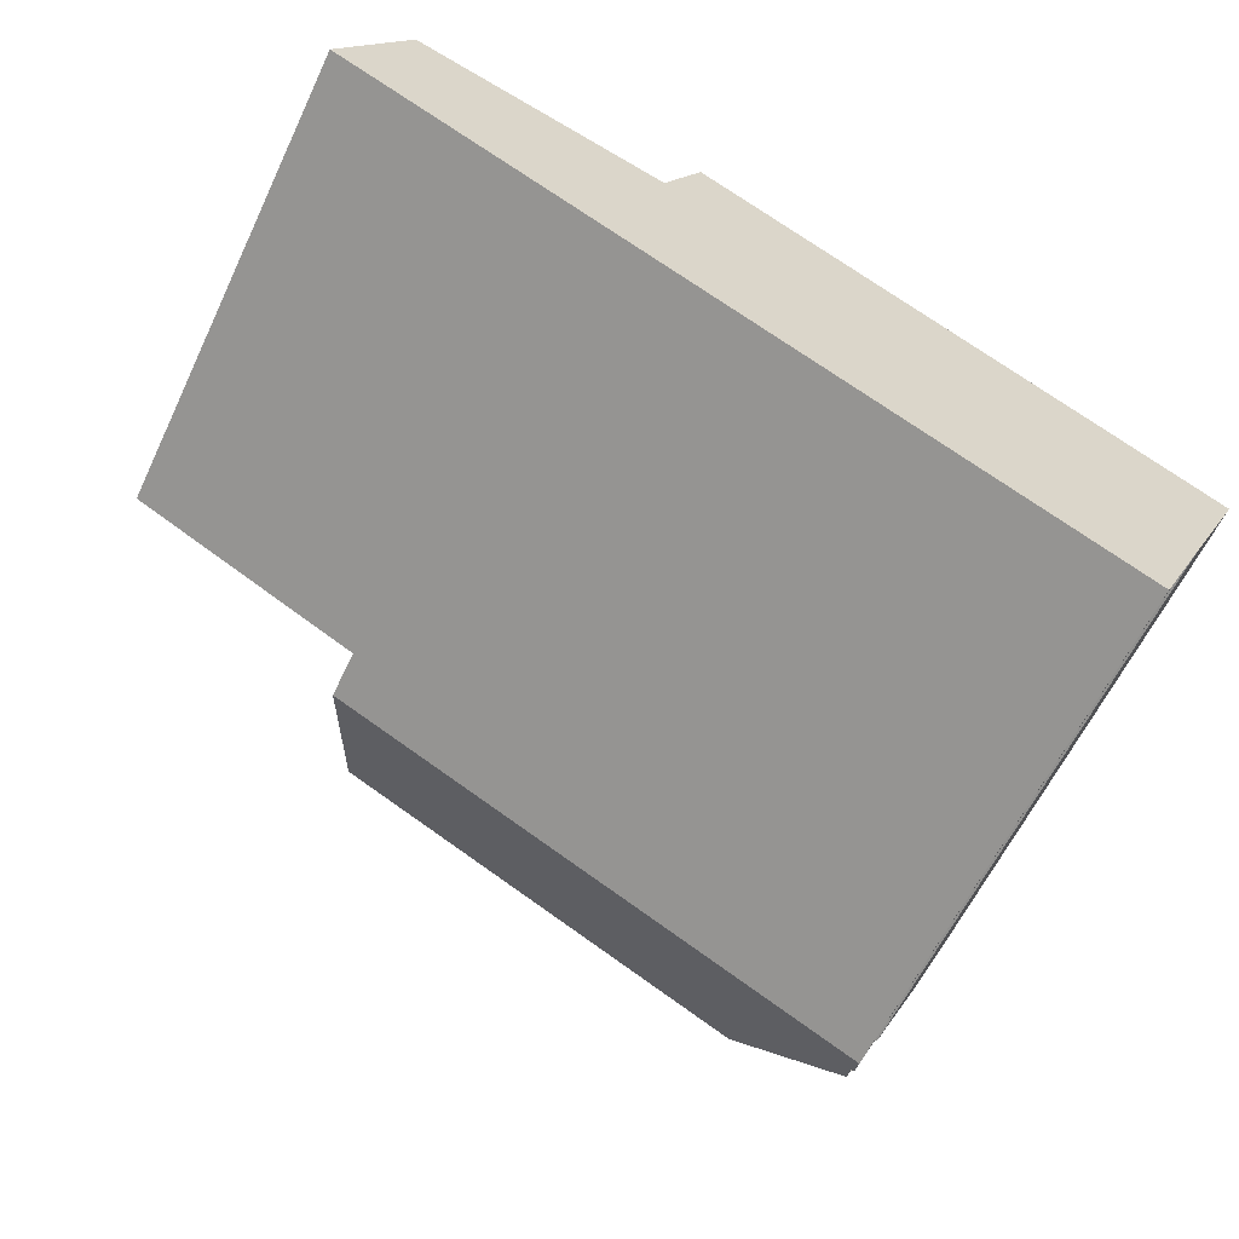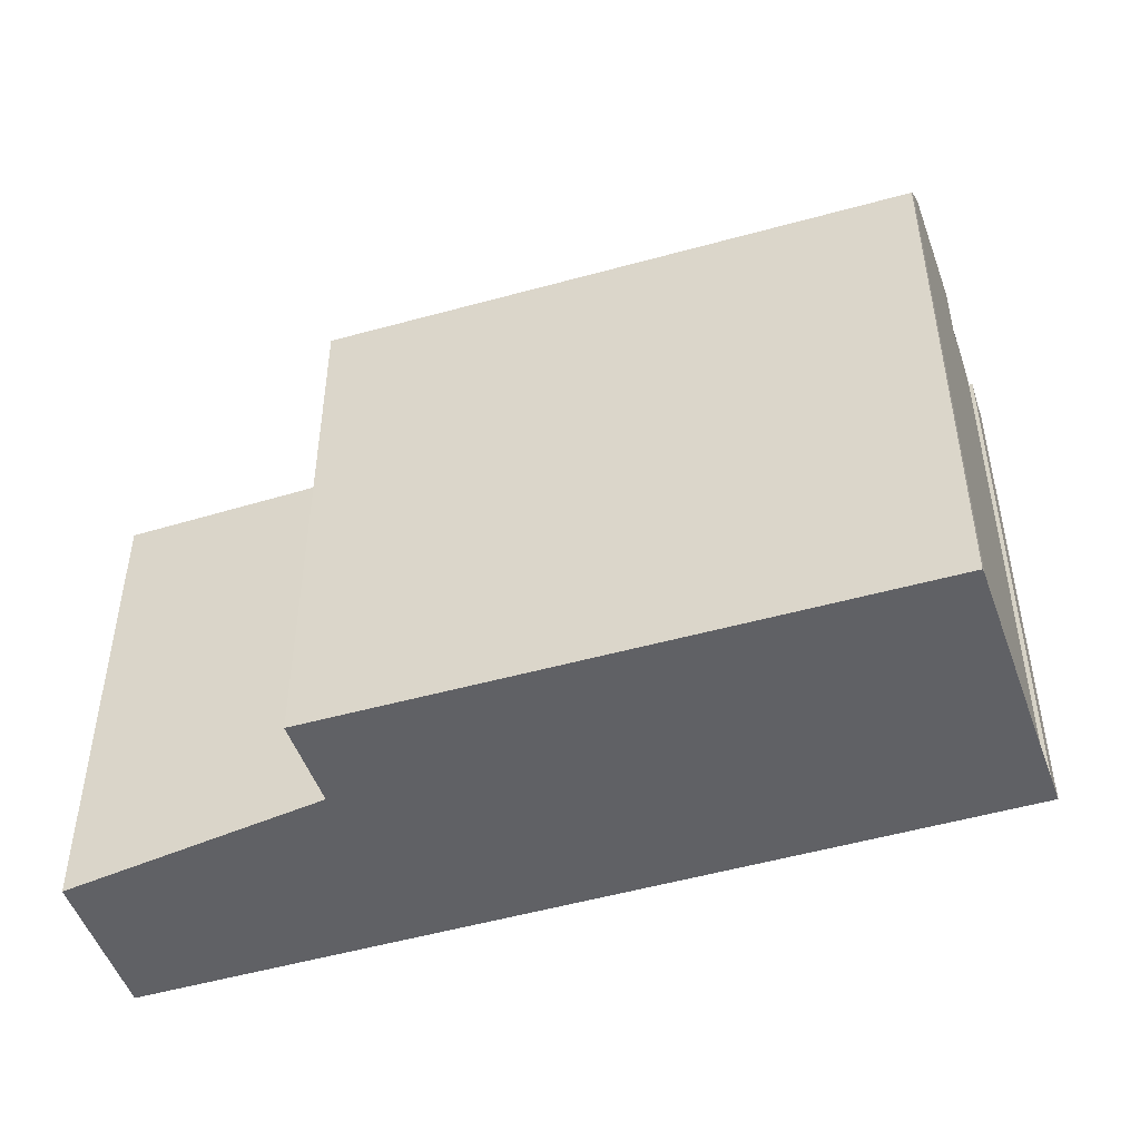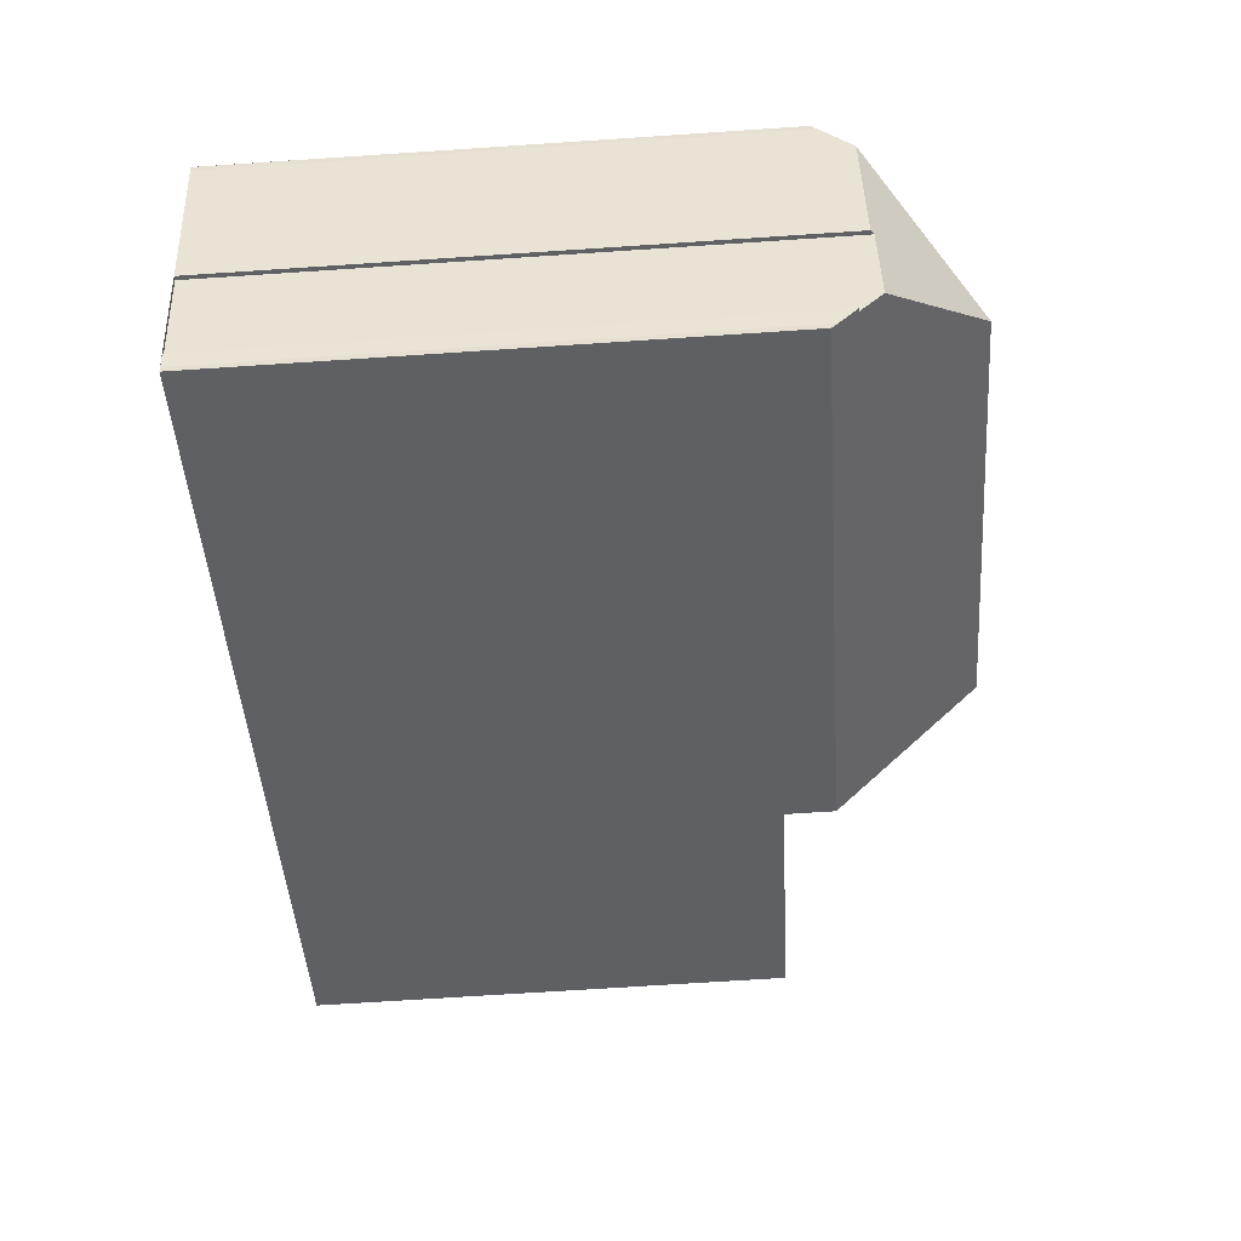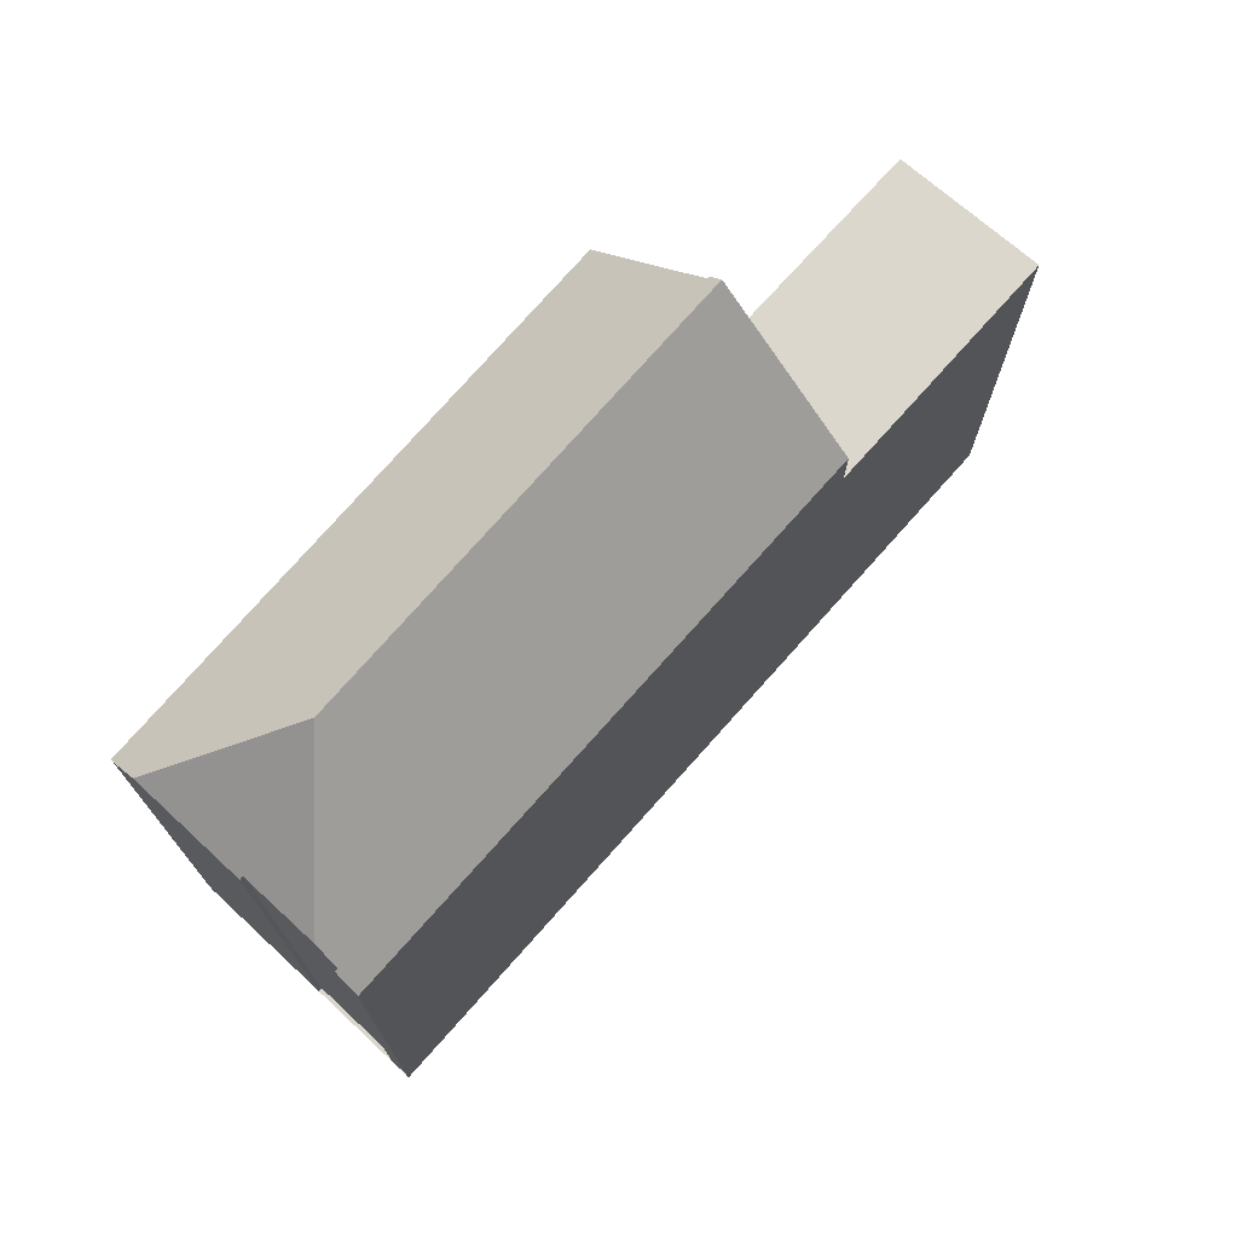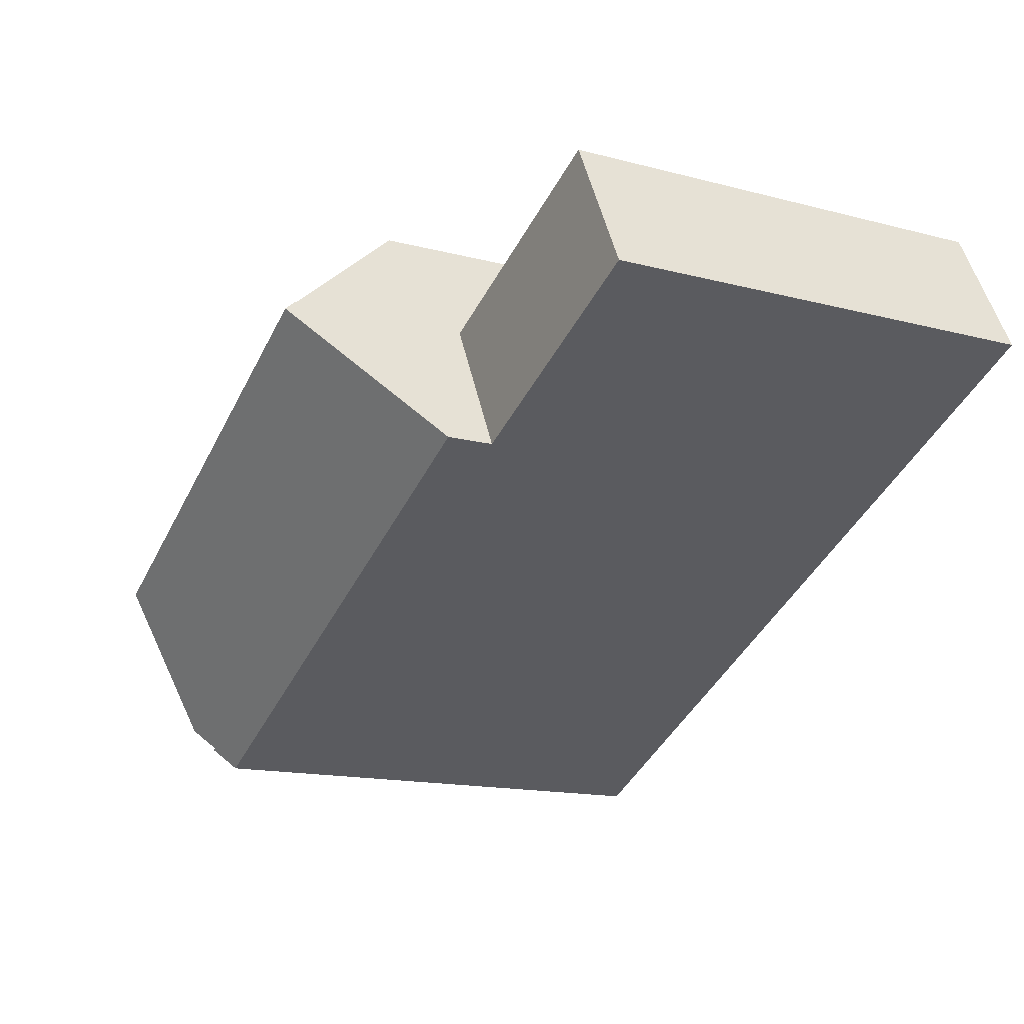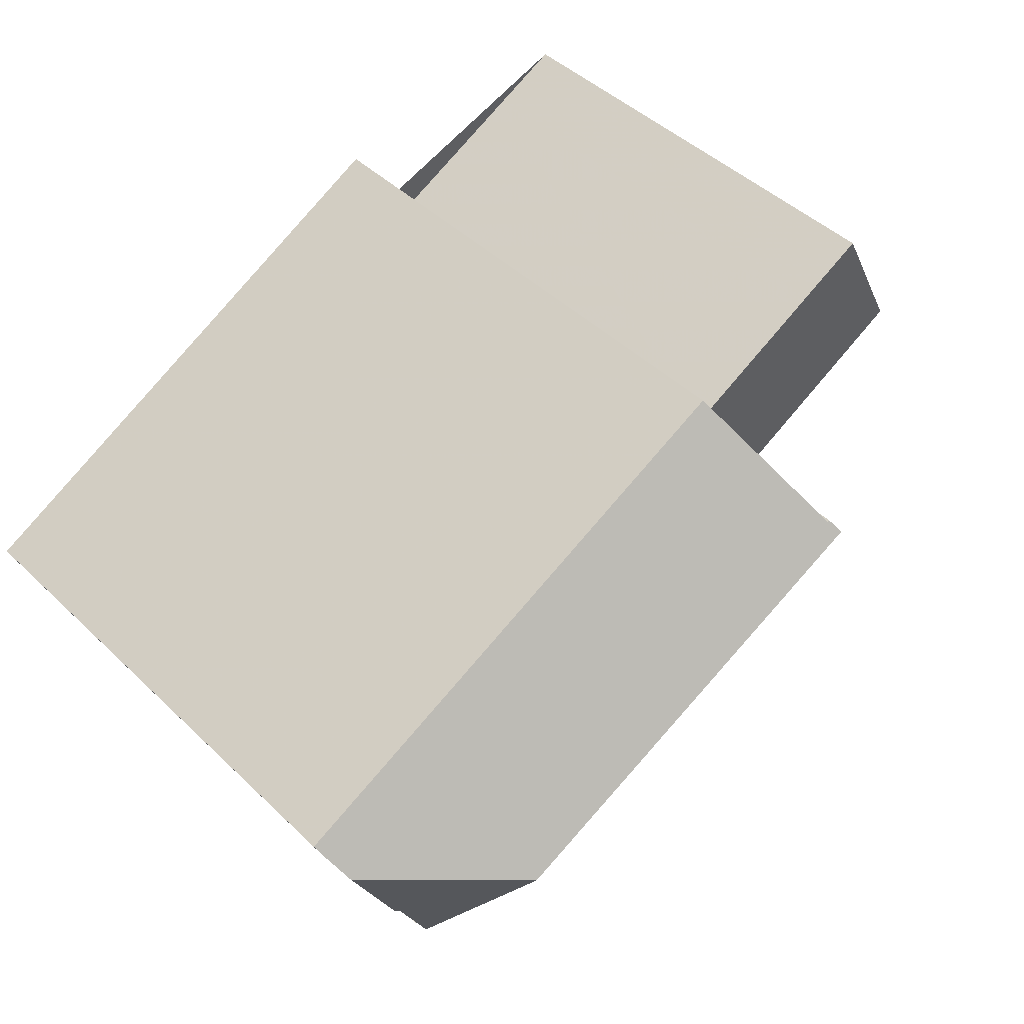
<metadata>
{"format":"obj","ext":"obj","renderer":"f3d","projection":"perspective","resolution":1024,"background":"white","views":[{"elev":-61.5,"azim":154.5,"up":"+Y"},{"elev":-48.4,"azim":-135.4,"up":"+Z"},{"elev":-70.1,"azim":-86.2,"up":"+Y"},{"elev":73.5,"azim":-22.0,"up":"+Z"},{"elev":-14.7,"azim":60.2,"up":"+Y"},{"elev":46.5,"azim":-42.9,"up":"+Y"}]}
</metadata>
<code>
v -206.9 -1458 11.83
v -206.9 -1458 11.96
v -207.1 -1457 12.36
v -207 -1457 12.35
v -209.4 -1452 12.09
v -209.5 -1452 11.95
v -197.8 -1446 12.05
v -196.6 -1449 15.02
v -191.2 -1446 10.75
v -189.7 -1449 10.77
v -207.9 -1455 12.86
v -208 -1455 12.78
v -207.2 -1457 12.87
v -205.8 -1454 15.16
v -194.9 -1452 11.93
v -196.4 -1449 15.3
v -207.2 -1457 12.87
v -194.9 -1452 11.93
v -209.1 -1453 12.77
v -205.8 -1454 15.16
v -196.5 -1449 15.02
v -196.4 -1449 15.3
v -194.9 -1452 10.82
v -196.5 -1449 10.8
v -196.5 -1449 10.8
v -194.9 -1452 10.82
v -205.8 -1454 15.16
v -209.1 -1453 12.77
v -196.4 -1449 15.3
v -196.5 -1449 15.02
v -197.7 -1446 12.45
v -197.8 -1446 12.05
v -197.8 -1446 12.06
v -197.8 -1446 12.06
v -209.5 -1452 11.97
v -192.8 -1447 10.77
v -196.5 -1449 10.8
v -208.2 -1455 12.78
v -206 -1454 15.01
v -196.5 -1449 10.8
v -196.5 -1449 15.09
v -196.5 -1449 15.09
v -206 -1454 15.01
v -189.7 -1449 10.77
v -191.2 -1446 10.75
v -207.9 -1455 12.85
v -208.2 -1455 12.85
v -207 -1457 12.35
v -206.8 -1458 11.83
v -209 -1453 12.83
v -209.4 -1452 11.95
v -209.4 -1452 11.97
v -209 -1453 12.83
v -206.9 -1458 11.96
v -206.9 -1458 11.83
v -206.9 -1458 -1.776e-15
v -206.9 -1458 0
v -207.1 -1457 12.36
v -206.9 -1458 11.96
v -206.9 -1458 0
v -207.1 -1457 0
v -207 -1457 12.35
v -207.1 -1457 12.36
v -207.1 -1457 0
v -207 -1457 1.776e-15
v -207.2 -1457 12.87
v -207 -1457 12.35
v -207 -1457 0
v -207.2 -1457 0
v -209.5 -1452 11.97
v -209.4 -1452 12.09
v -209.4 -1452 0
v -209.5 -1452 0
v -209.4 -1452 11.95
v -209.5 -1452 11.95
v -209.5 -1452 0
v -209.4 -1452 1.776e-15
v -197.8 -1446 12.06
v -197.8 -1446 12.05
v -197.8 -1446 1.776e-15
v -197.8 -1446 0
v -196.5 -1449 15.02
v -196.6 -1449 15.02
v -196.6 -1449 0
v -196.5 -1449 -1.776e-15
v -189.7 -1449 10.77
v -191.2 -1446 10.75
v -191.2 -1446 0
v -189.7 -1449 0
v -189.7 -1449 10.77
v -189.7 -1449 10.77
v -189.7 -1449 0
v -189.7 -1449 1.776e-15
v -207.9 -1455 12.85
v -207.9 -1455 12.86
v -207.9 -1455 0
v -207.9 -1455 0
v -208.2 -1455 12.78
v -208 -1455 12.78
v -208 -1455 0
v -208.2 -1455 -1.776e-15
v -206.8 -1458 11.83
v -194.9 -1452 11.93
v -194.9 -1452 -1.776e-15
v -206.8 -1458 0
v -207.9 -1455 12.86
v -207.2 -1457 12.87
v -207.2 -1457 0
v -207.9 -1455 0
v -192.8 -1447 10.77
v -196.5 -1449 10.8
v -196.5 -1449 0
v -192.8 -1447 0
v -209.4 -1452 12.09
v -209.1 -1453 12.77
v -209.1 -1453 1.776e-15
v -209.4 -1452 0
v -196.6 -1449 15.02
v -197.7 -1446 12.45
v -197.7 -1446 0
v -196.6 -1449 0
v -197.8 -1446 12.05
v -197.8 -1446 12.05
v -197.8 -1446 0
v -197.8 -1446 1.776e-15
v -197.7 -1446 12.45
v -197.8 -1446 12.06
v -197.8 -1446 0
v -197.7 -1446 0
v -209.5 -1452 11.95
v -209.5 -1452 11.97
v -209.5 -1452 0
v -209.5 -1452 0
v -191.2 -1446 10.75
v -192.8 -1447 10.77
v -192.8 -1447 0
v -191.2 -1446 -1.776e-15
v -209.1 -1453 12.77
v -208.2 -1455 12.78
v -208.2 -1455 -1.776e-15
v -209.1 -1453 1.776e-15
v -194.9 -1452 10.82
v -189.7 -1449 10.77
v -189.7 -1449 1.776e-15
v -194.9 -1452 0
v -191.2 -1446 10.75
v -191.2 -1446 10.75
v -191.2 -1446 -1.776e-15
v -191.2 -1446 0
v -208 -1455 12.78
v -207.9 -1455 12.85
v -207.9 -1455 0
v -208 -1455 0
v -207 -1457 12.35
v -207 -1457 12.35
v -207 -1457 1.776e-15
v -207 -1457 0
v -206.9 -1458 11.83
v -206.8 -1458 11.83
v -206.8 -1458 0
v -206.9 -1458 -1.776e-15
v -197.8 -1446 12.05
v -209.4 -1452 11.95
v -209.4 -1452 1.776e-15
v -197.8 -1446 0
v -209.4 -1452 0
v -209.5 -1452 0
v -197.8 -1446 0
v -196.6 -1449 0
v -191.2 -1446 0
v -189.7 -1449 0
v -206.9 -1458 0
v -206.9 -1458 0
v -207.1 -1457 0
v -207 -1457 0
v -207.9 -1455 0
v -208 -1455 0
f 37 24 36
f 47 39 20 17 11 46
f 49 1 2 3 48
f 42 22 18 26 40
f 34 32 7 33
f 52 35 6 51
f 33 31 34
f 50 28 5 35 52
f 45 9 10 44
f 53 39 47
f 40 25 21 42
f 41 29 27 43
f 44 23 37 36 45
f 46 12 38 47
f 48 4 13 14 16 15 49
f 51 32 34 52
f 52 34 31 8 30 41 43 50
f 47 38 19 53
f 55 56 57 54
f 59 60 61 58
f 63 64 65 62
f 67 68 69 66
f 71 72 73 70
f 75 76 77 74
f 79 80 81 78
f 83 84 85 82
f 87 88 89 86
f 91 92 93 90
f 95 96 97 94
f 99 100 101 98
f 103 104 105 102
f 107 108 109 106
f 111 112 113 110
f 115 116 117 114
f 119 120 121 118
f 123 124 125 122
f 127 128 129 126
f 131 132 133 130
f 135 136 137 134
f 139 140 141 138
f 143 144 145 142
f 147 148 149 146
f 151 152 153 150
f 155 156 157 154
f 159 160 161 158
f 163 164 165 162
f 167 168 169 170 171 172 173 174 175 176 177 166

</code>
